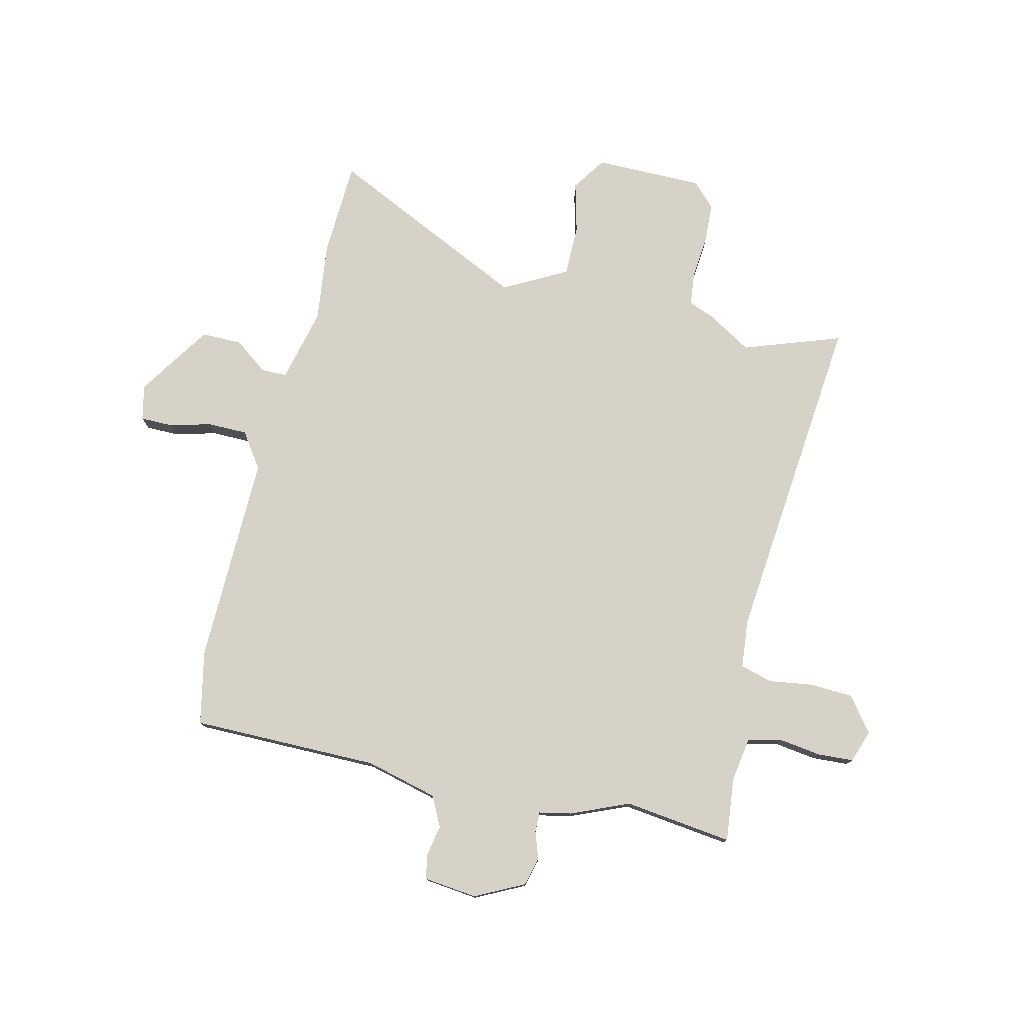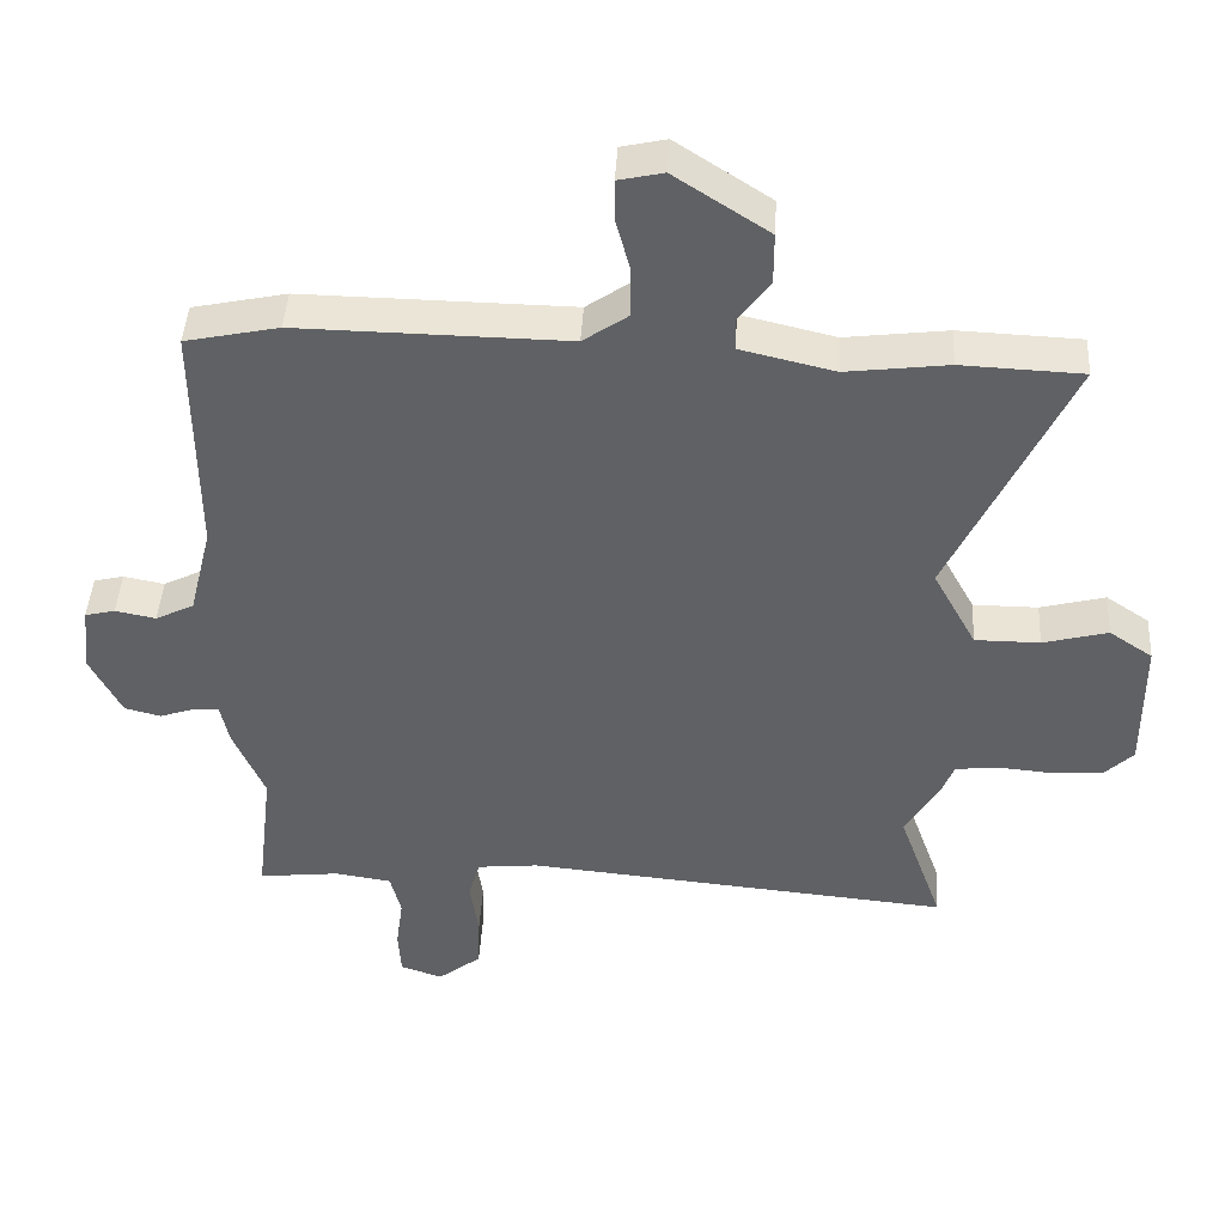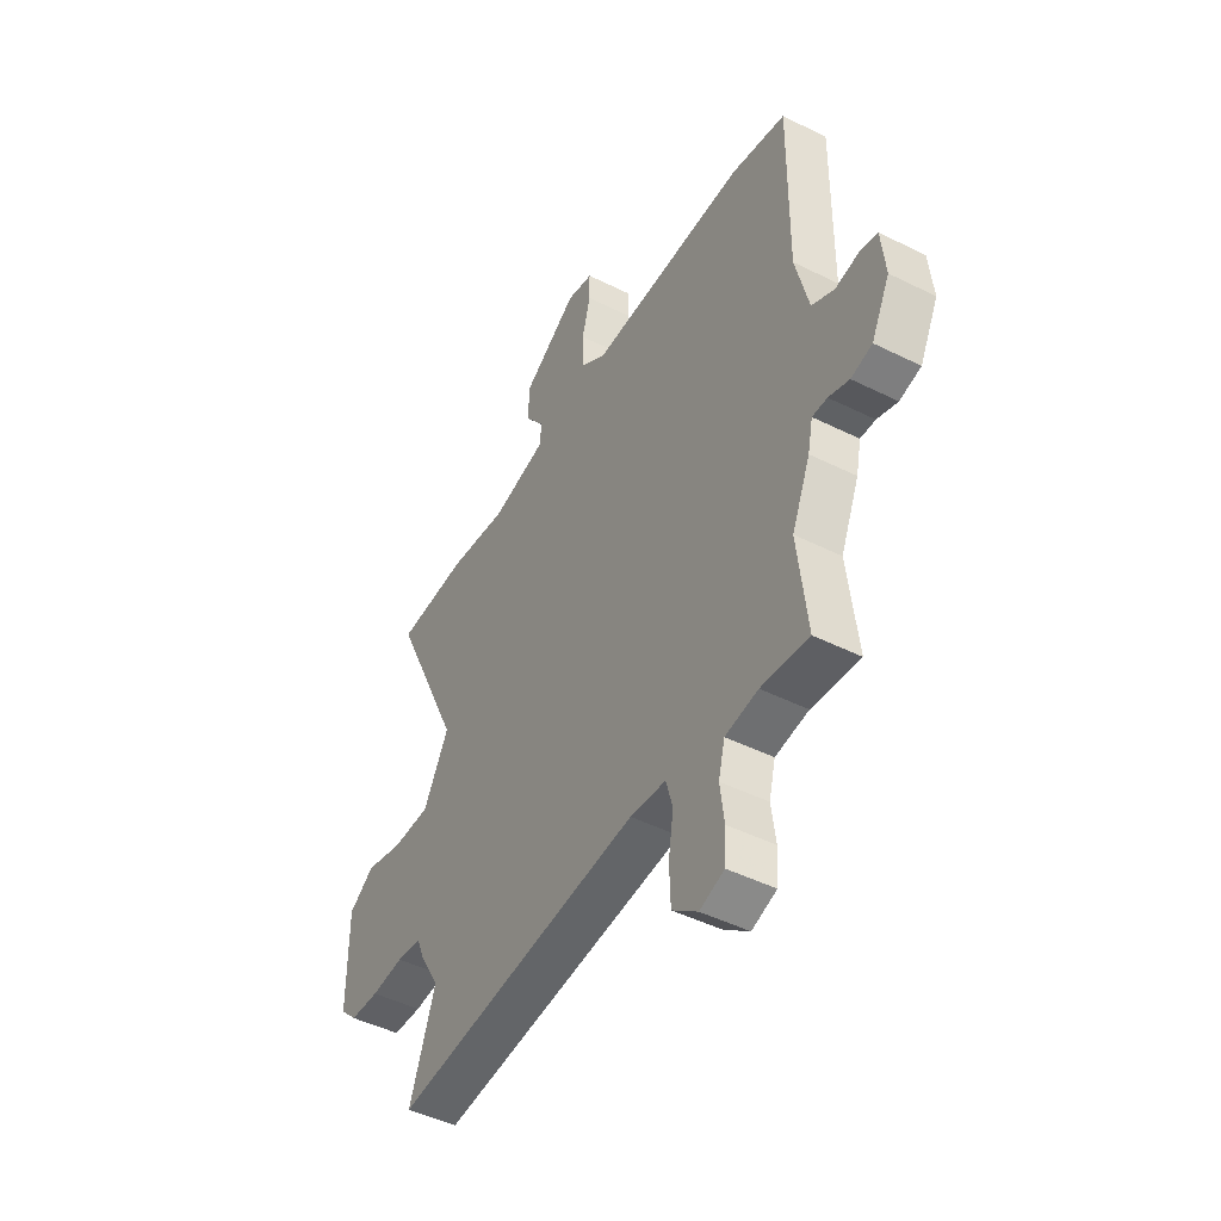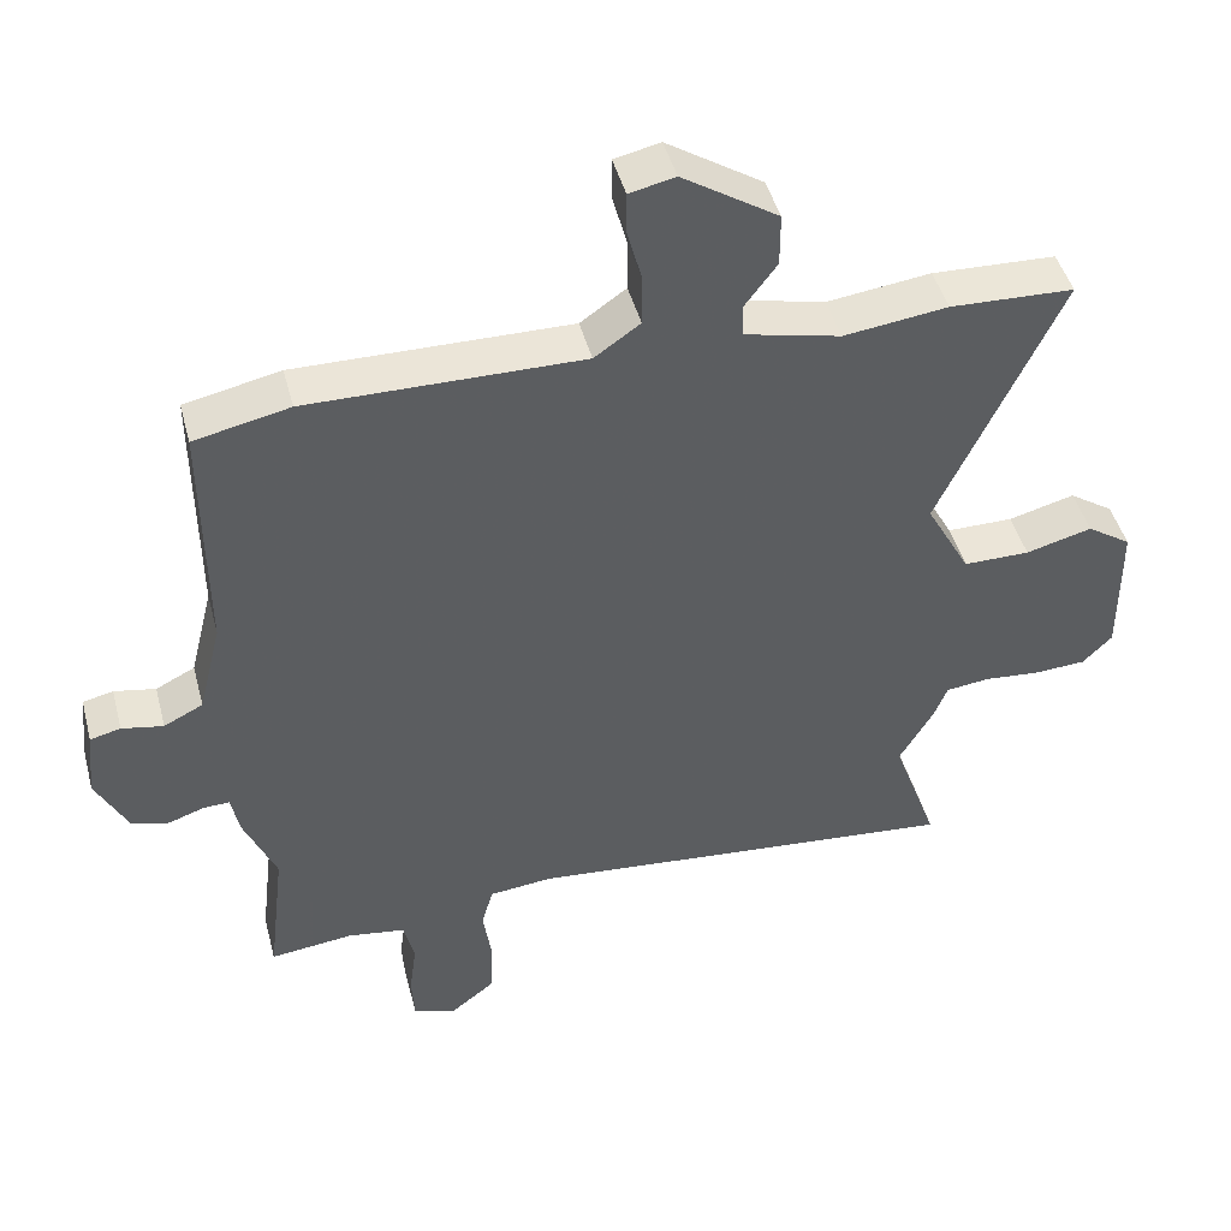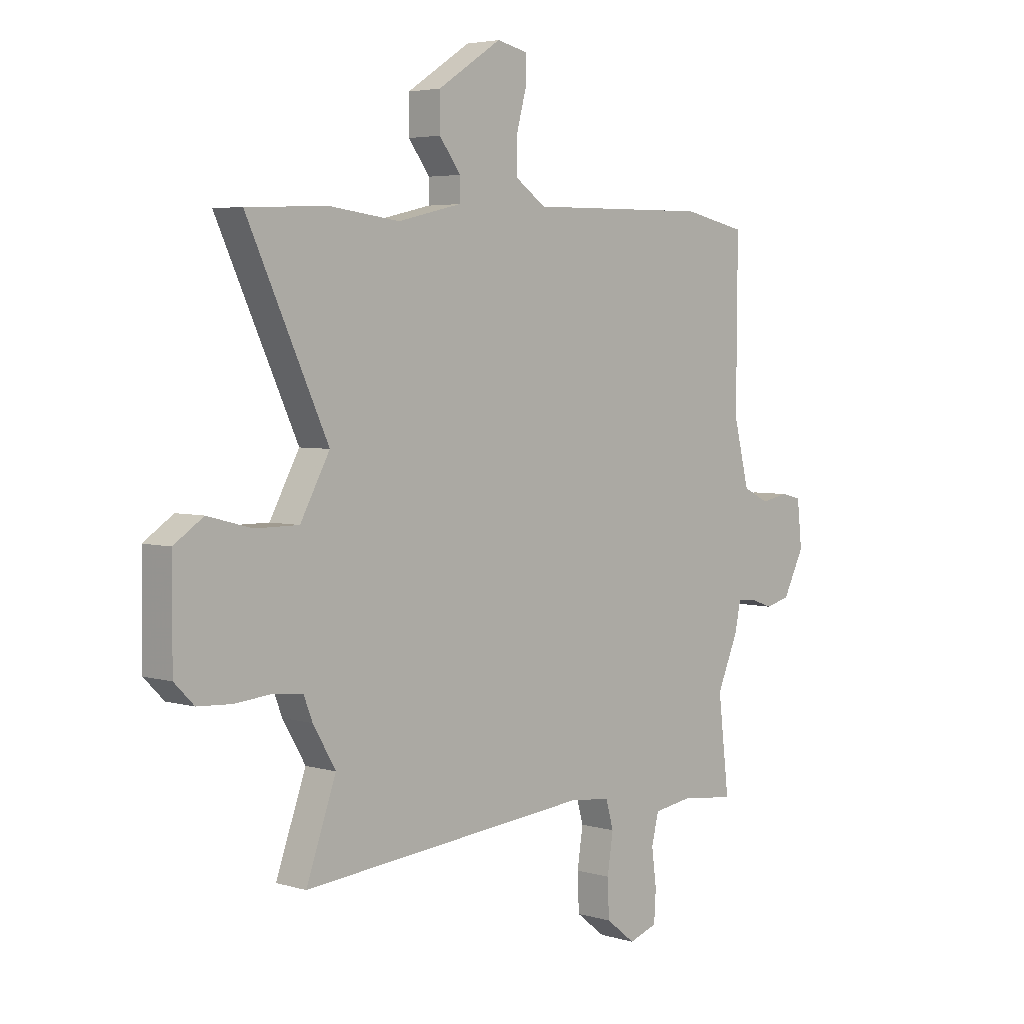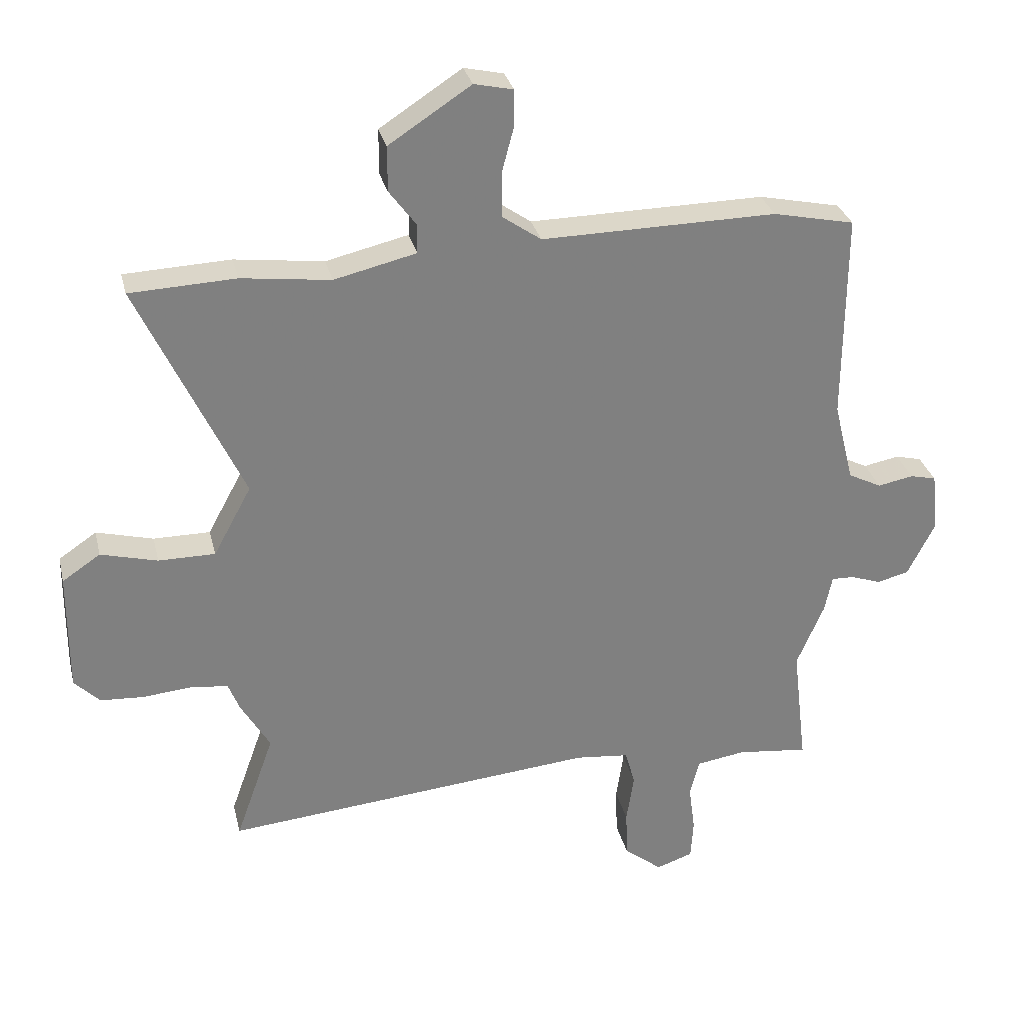
<metadata>
{"format":"obj","ext":"obj","renderer":"f3d","projection":"perspective","resolution":1024,"background":"white","views":[{"elev":77.5,"azim":103.6,"up":"+Y"},{"elev":43.6,"azim":-176.7,"up":"+Z"},{"elev":-46.6,"azim":60.4,"up":"+Z"},{"elev":45.6,"azim":165.3,"up":"+Z"},{"elev":4.2,"azim":-46.2,"up":"+Z"},{"elev":30.3,"azim":-13.2,"up":"+Z"}]}
</metadata>
<code>
v -0.511 0.07 -0.531
v -0.449 0.07 -0.357
v -0.496 0.07 -0.277
v -0.514 0.07 -0.231
v -0.574 0.07 -0.224
v -0.652 0.07 -0.231
v -0.722 0.07 -0.227
v -0.763 0.07 -0.186
v -0.762 0.07 0.008
v -0.701 0.07 0.049
v -0.61 0.07 0.025
v -0.519 0.07 0.025
v -0.458 0.07 0.137
v -0.625 0.07 0.495
v -0.455 0.07 0.502
v -0.312 0.07 0.484
v -0.18 0.07 0.515
v -0.179 0.07 0.561
v -0.223 0.07 0.62
v -0.223 0.07 0.693
v -0.091 0.07 0.779
v -0.028 0.07 0.765
v -0.028 0.07 0.708
v -0.048 0.07 0.633
v -0.048 0.07 0.562
v 0.015 0.07 0.518
v 0.392 0.07 0.523
v 0.523 0.07 0.495
v 0.521 0.07 0.16
v 0.553 0.07 0.031
v 0.607 0.07 0.004
v 0.664 0.07 0.015
v 0.706 0.07 0.005
v 0.716 0.07 -0.09
v 0.672 0.07 -0.177
v 0.621 0.07 -0.19
v 0.572 0.07 -0.173
v 0.536 0.07 -0.172
v 0.524 0.07 -0.23
v 0.48 0.07 -0.333
v 0.503 0.07 -0.527
v 0.389 0.07 -0.514
v 0.31 0.07 -0.526
v 0.295 0.07 -0.586
v 0.305 0.07 -0.662
v 0.301 0.07 -0.726
v 0.242 0.07 -0.746
v 0.181 0.07 -0.698
v 0.178 0.07 -0.621
v 0.19 0.07 -0.542
v 0.174 0.07 -0.485
v 0.088 0.07 -0.476
v -0.511 0 -0.531
v -0.449 0 -0.357
v -0.496 0 -0.277
v -0.514 0 -0.231
v -0.574 0 -0.224
v -0.652 0 -0.231
v -0.722 0 -0.227
v -0.763 0 -0.186
v -0.762 0 0.008
v -0.701 0 0.049
v -0.61 0 0.025
v -0.519 0 0.025
v -0.458 0 0.137
v -0.625 0 0.495
v -0.455 0 0.502
v -0.312 0 0.484
v -0.18 0 0.515
v -0.179 0 0.561
v -0.223 0 0.62
v -0.223 0 0.693
v -0.091 0 0.779
v -0.028 0 0.765
v -0.028 0 0.708
v -0.048 0 0.633
v -0.048 0 0.562
v 0.015 0 0.518
v 0.392 0 0.523
v 0.523 0 0.495
v 0.521 0 0.16
v 0.553 0 0.031
v 0.607 0 0.004
v 0.664 0 0.015
v 0.706 0 0.005
v 0.716 0 -0.09
v 0.672 0 -0.177
v 0.621 0 -0.19
v 0.572 0 -0.173
v 0.536 0 -0.172
v 0.524 0 -0.23
v 0.48 0 -0.333
v 0.503 0 -0.527
v 0.389 0 -0.514
v 0.31 0 -0.526
v 0.295 0 -0.586
v 0.305 0 -0.662
v 0.301 0 -0.726
v 0.242 0 -0.746
v 0.181 0 -0.698
v 0.178 0 -0.621
v 0.19 0 -0.542
v 0.174 0 -0.485
v 0.088 0 -0.476
f 47 48 49 50
f 45 46 47 50
f 44 45 50 51
f 43 44 51
f 42 43 51
f 40 41 42 51
f 38 39 40 51
f 34 35 36 37
f 34 37 38
f 31 32 33 34
f 30 31 34 38
f 29 30 38 51
f 26 27 28 29
f 25 26 29 51
f 21 22 23 24
f 21 24 25
f 18 19 20 21
f 17 18 21 25
f 13 14 15 16
f 13 16 17
f 12 13 17 25
f 8 9 10 11
f 8 11 12
f 5 6 7 8
f 4 5 8 12
f 2 3 4 12
f 52 1 2
f 25 51 52
f 2 12 25 52
f 102 101 100 99
f 102 99 98 97
f 103 102 97 96
f 103 96 95
f 103 95 94
f 103 94 93 92
f 103 92 91 90
f 89 88 87 86
f 90 89 86
f 86 85 84 83
f 90 86 83 82
f 103 90 82 81
f 81 80 79 78
f 103 81 78 77
f 76 75 74 73
f 77 76 73
f 73 72 71 70
f 77 73 70 69
f 68 67 66 65
f 69 68 65
f 77 69 65 64
f 63 62 61 60
f 64 63 60
f 60 59 58 57
f 64 60 57 56
f 64 56 55 54
f 54 53 104
f 104 103 77
f 104 77 64 54
f 1 53 54 2
f 2 54 55 3
f 3 55 56 4
f 4 56 57 5
f 5 57 58 6
f 6 58 59 7
f 7 59 60 8
f 8 60 61 9
f 9 61 62 10
f 10 62 63 11
f 11 63 64 12
f 12 64 65 13
f 13 65 66 14
f 14 66 67 15
f 15 67 68 16
f 16 68 69 17
f 17 69 70 18
f 18 70 71 19
f 19 71 72 20
f 20 72 73 21
f 21 73 74 22
f 22 74 75 23
f 23 75 76 24
f 24 76 77 25
f 25 77 78 26
f 26 78 79 27
f 27 79 80 28
f 28 80 81 29
f 29 81 82 30
f 30 82 83 31
f 31 83 84 32
f 32 84 85 33
f 33 85 86 34
f 34 86 87 35
f 35 87 88 36
f 36 88 89 37
f 37 89 90 38
f 38 90 91 39
f 39 91 92 40
f 40 92 93 41
f 41 93 94 42
f 42 94 95 43
f 43 95 96 44
f 44 96 97 45
f 45 97 98 46
f 46 98 99 47
f 47 99 100 48
f 48 100 101 49
f 49 101 102 50
f 50 102 103 51
f 51 103 104 52
f 52 104 53 1

</code>
